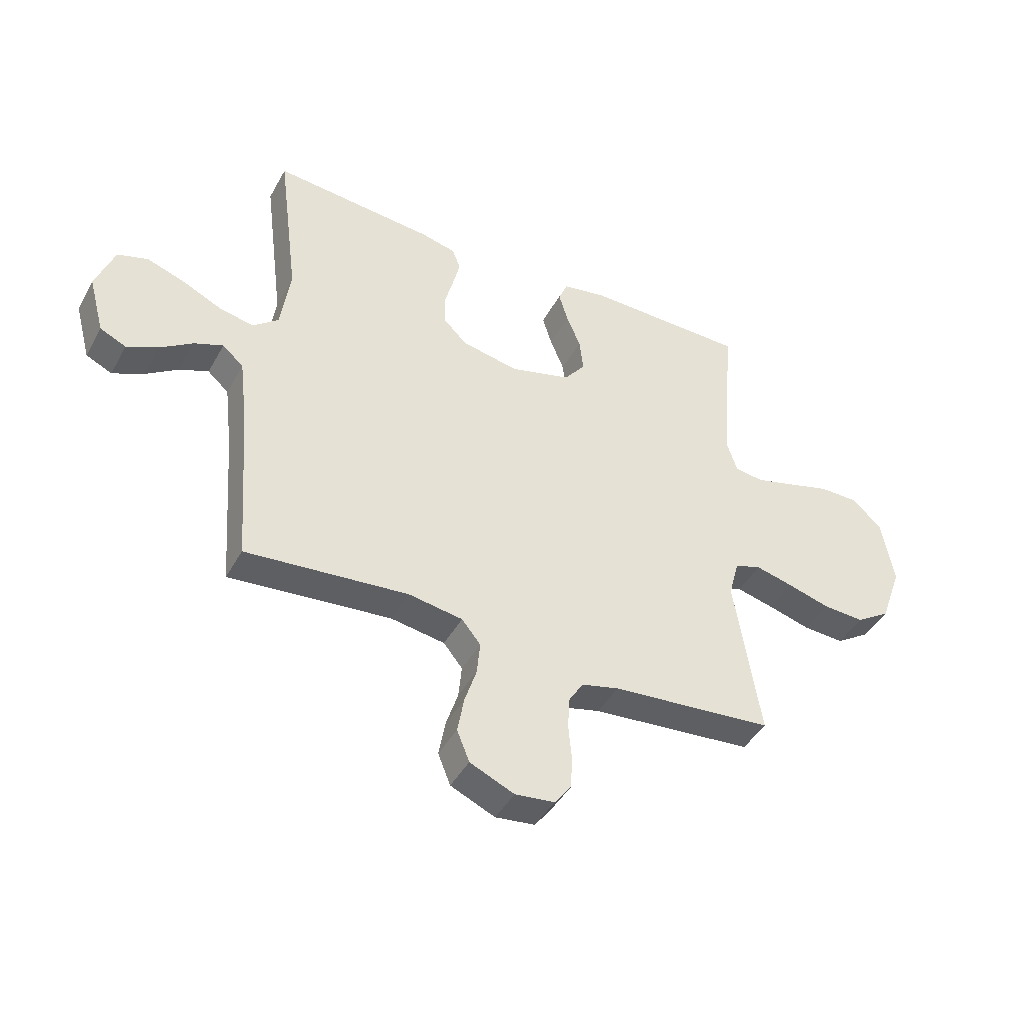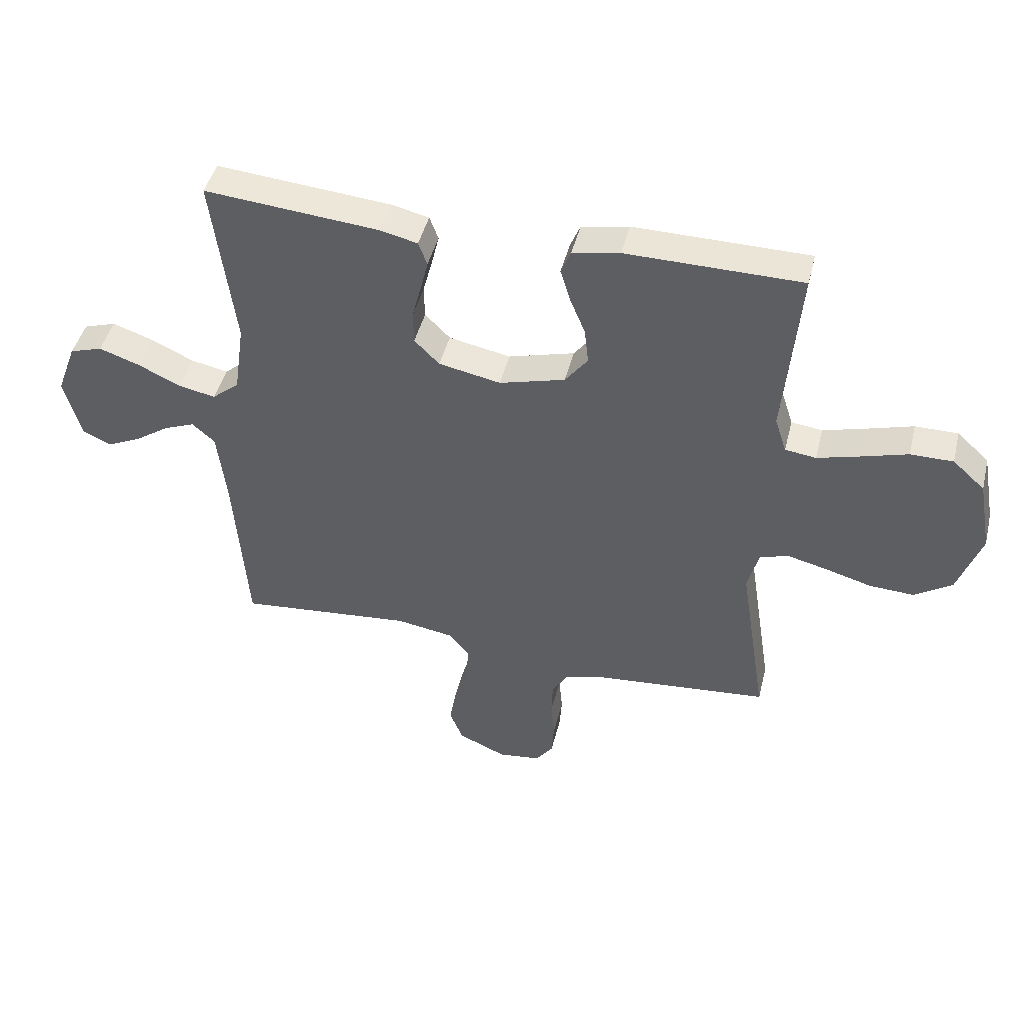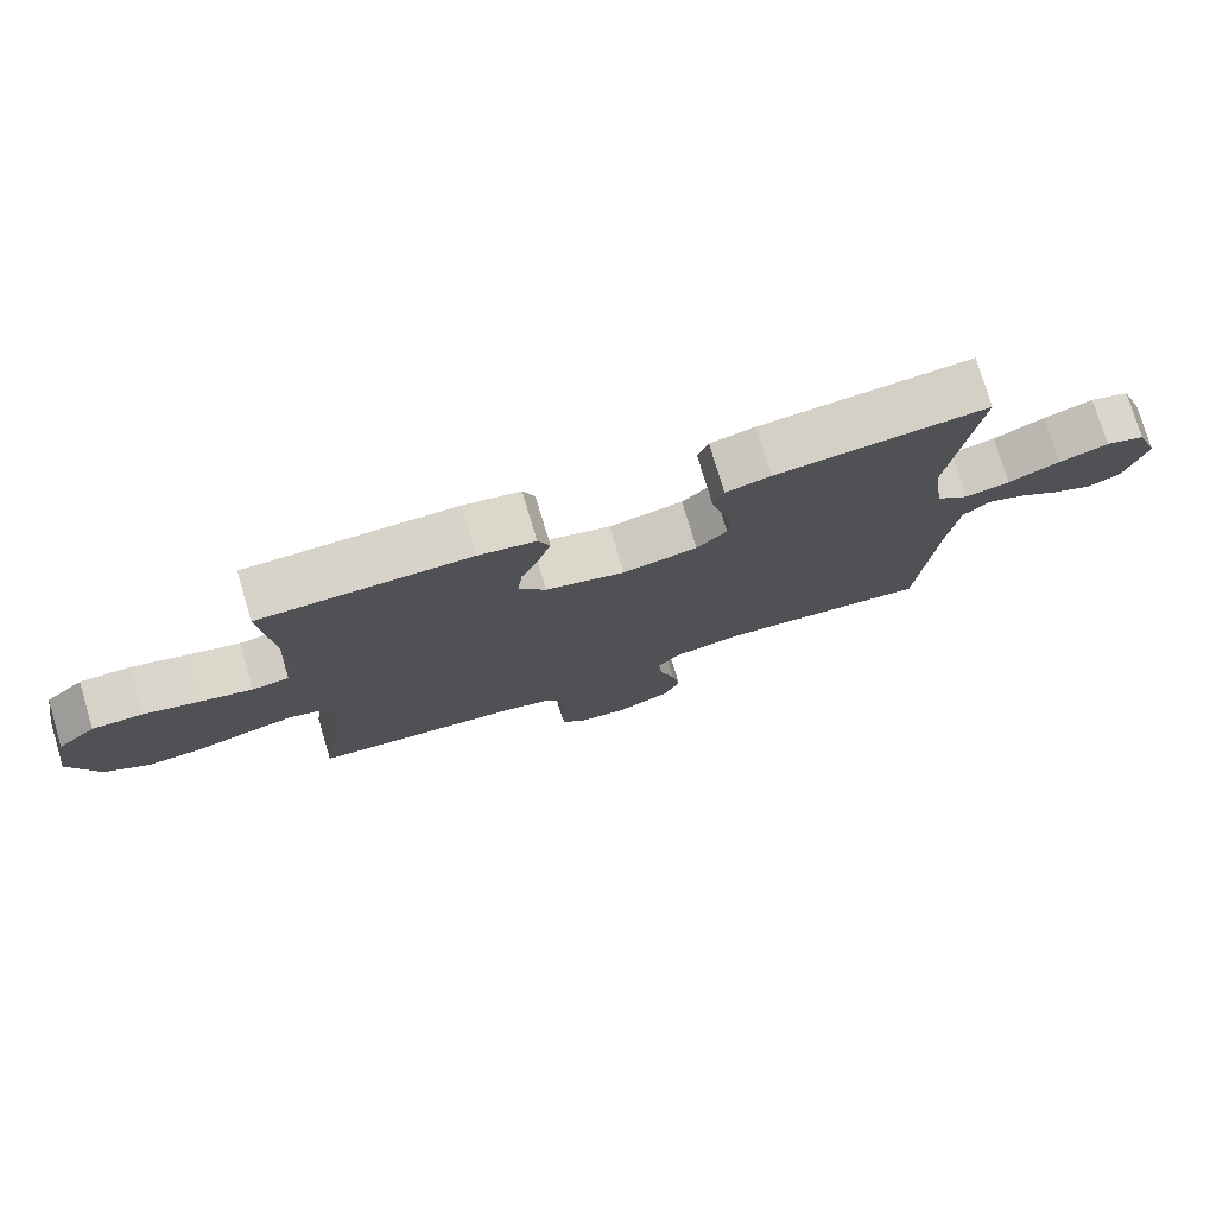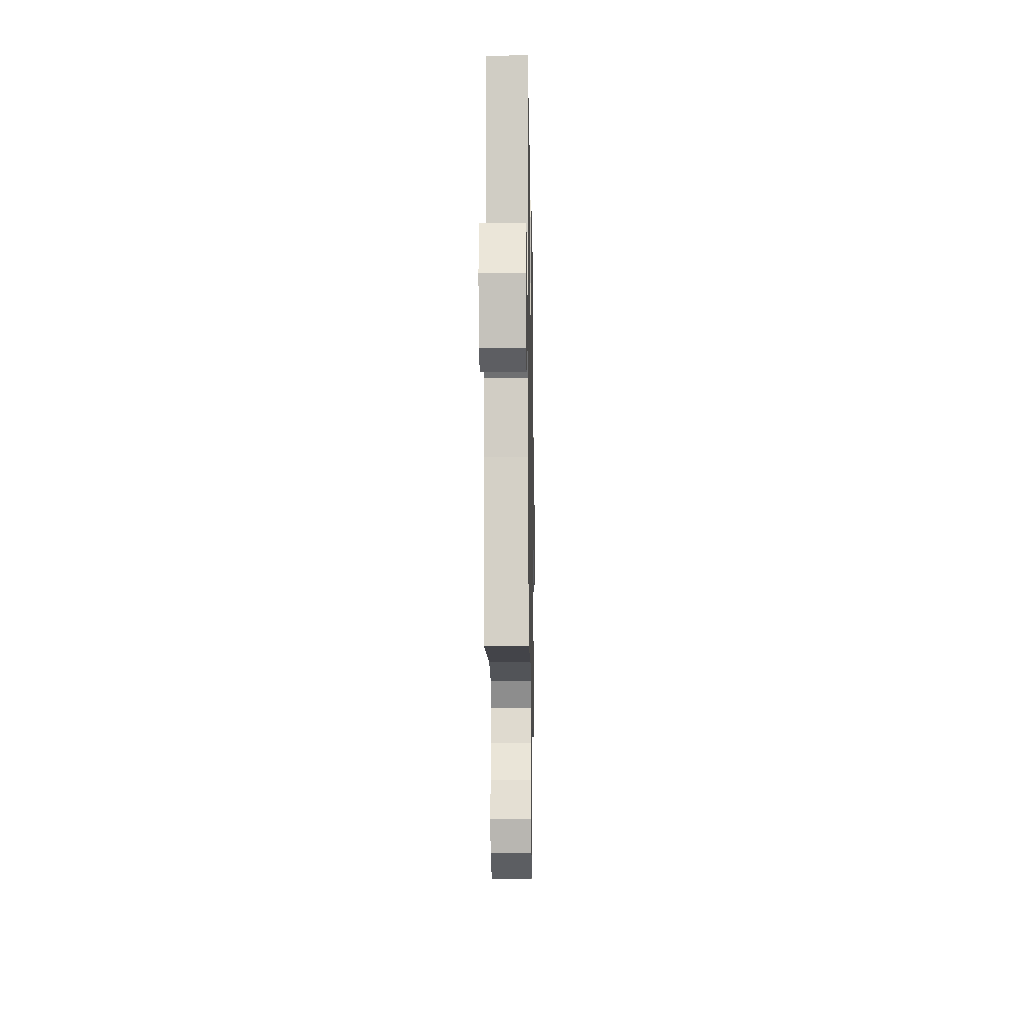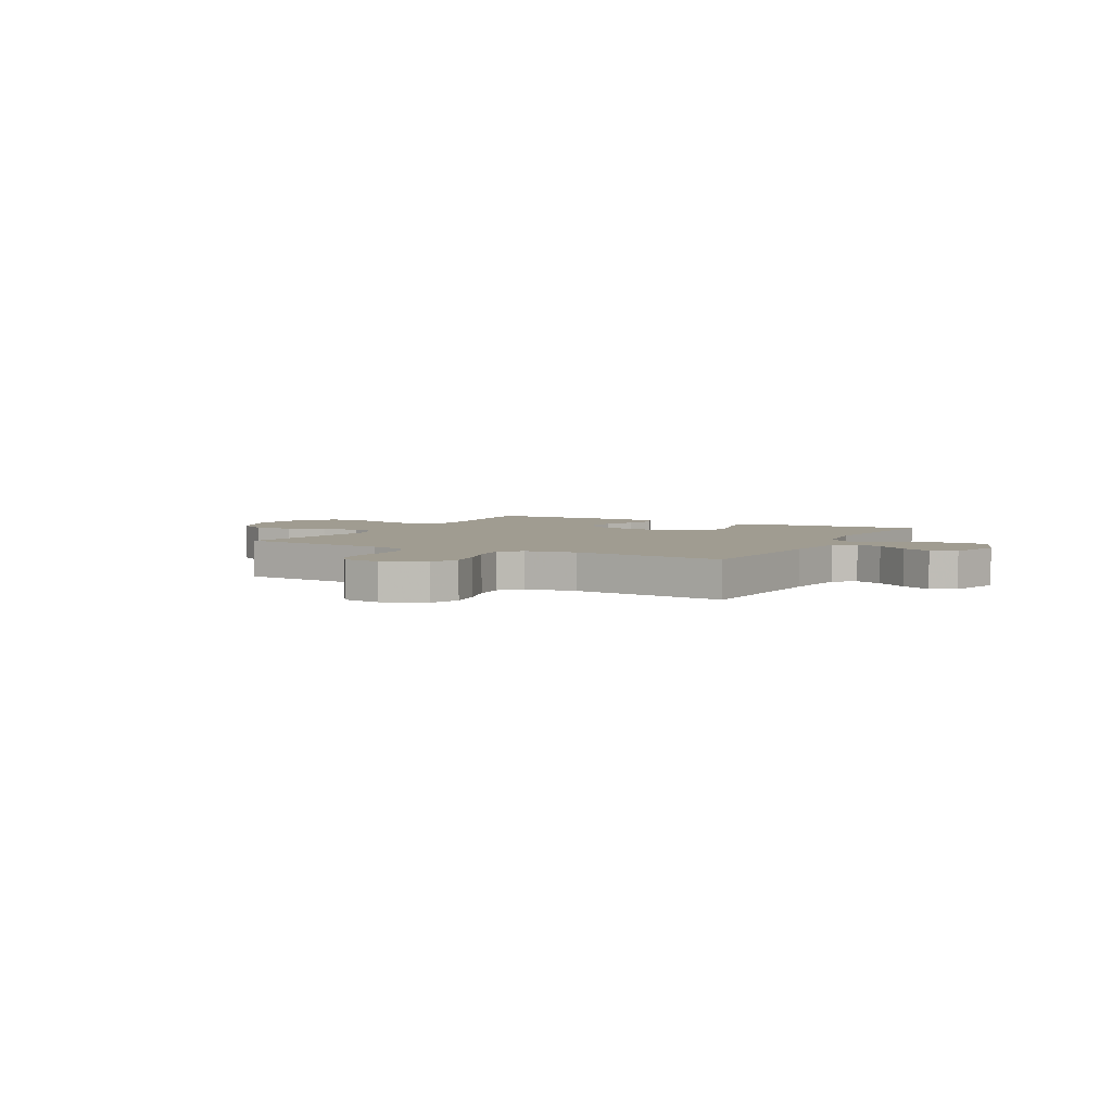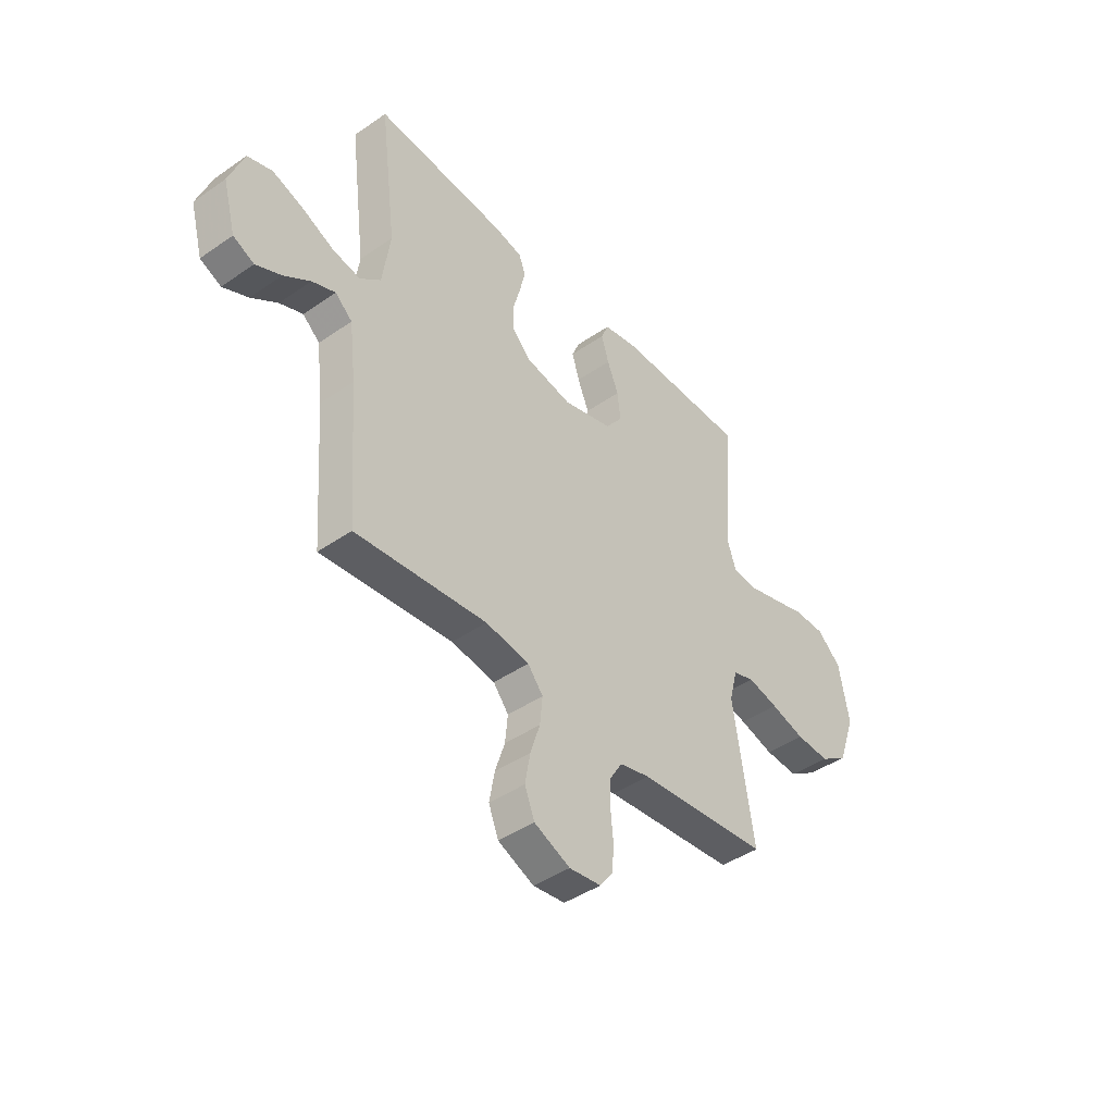
<metadata>
{"format":"obj","ext":"obj","renderer":"f3d","projection":"perspective","resolution":1024,"background":"white","views":[{"elev":-43.6,"azim":-27.2,"up":"+Z"},{"elev":45.1,"azim":13.8,"up":"+Z"},{"elev":76.7,"azim":163.3,"up":"+Z"},{"elev":-13.8,"azim":-89.0,"up":"+Z"},{"elev":4.3,"azim":-151.5,"up":"+Y"},{"elev":-43.2,"azim":-50.7,"up":"+Z"}]}
</metadata>
<code>
v -0.5 0.07 0.5
v -0.2 0.07 0.474
v -0.136 0.07 0.459
v -0.121 0.07 0.419
v -0.134 0.07 0.365
v -0.15 0.07 0.305
v -0.149 0.07 0.248
v -0.106 0.07 0.205
v 0 0.07 0.184
v 0.113 0.07 0.215
v 0.152 0.07 0.266
v 0.145 0.07 0.328
v 0.119 0.07 0.391
v 0.102 0.07 0.447
v 0.119 0.07 0.488
v 0.2 0.07 0.503
v 0.5 0.07 0.5
v 0.474 0.07 0.2
v 0.494 0.07 0.139
v 0.547 0.07 0.132
v 0.62 0.07 0.152
v 0.699 0.07 0.175
v 0.772 0.07 0.175
v 0.827 0.07 0.125
v 0.85 0.07 0
v 0.81 0.07 -0.113
v 0.746 0.07 -0.155
v 0.669 0.07 -0.151
v 0.591 0.07 -0.129
v 0.521 0.07 -0.112
v 0.472 0.07 -0.128
v 0.453 0.07 -0.2
v 0.5 0.07 -0.5
v 0.2 0.07 -0.527
v 0.131 0.07 -0.544
v 0.103 0.07 -0.589
v 0.101 0.07 -0.649
v 0.107 0.07 -0.714
v 0.103 0.07 -0.771
v 0.073 0.07 -0.811
v 0 0.07 -0.82
v -0.082 0.07 -0.784
v -0.105 0.07 -0.727
v -0.093 0.07 -0.66
v -0.071 0.07 -0.592
v -0.065 0.07 -0.531
v -0.1 0.07 -0.488
v -0.2 0.07 -0.472
v -0.5 0.07 -0.5
v -0.522 0.07 -0.2
v -0.537 0.07 -0.074
v -0.576 0.07 -0.04
v -0.629 0.07 -0.061
v -0.689 0.07 -0.102
v -0.747 0.07 -0.129
v -0.795 0.07 -0.107
v -0.824 0.07 0
v -0.79 0.07 0.091
v -0.734 0.07 0.109
v -0.664 0.07 0.085
v -0.591 0.07 0.051
v -0.527 0.07 0.038
v -0.48 0.07 0.077
v -0.462 0.07 0.2
v -0.5 0 0.5
v -0.2 0 0.474
v -0.136 0 0.459
v -0.121 0 0.419
v -0.134 0 0.365
v -0.15 0 0.305
v -0.149 0 0.248
v -0.106 0 0.205
v 0 0 0.184
v 0.113 0 0.215
v 0.152 0 0.266
v 0.145 0 0.328
v 0.119 0 0.391
v 0.102 0 0.447
v 0.119 0 0.488
v 0.2 0 0.503
v 0.5 0 0.5
v 0.474 0 0.2
v 0.494 0 0.139
v 0.547 0 0.132
v 0.62 0 0.152
v 0.699 0 0.175
v 0.772 0 0.175
v 0.827 0 0.125
v 0.85 0 0
v 0.81 0 -0.113
v 0.746 0 -0.155
v 0.669 0 -0.151
v 0.591 0 -0.129
v 0.521 0 -0.112
v 0.472 0 -0.128
v 0.453 0 -0.2
v 0.5 0 -0.5
v 0.2 0 -0.527
v 0.131 0 -0.544
v 0.103 0 -0.589
v 0.101 0 -0.649
v 0.107 0 -0.714
v 0.103 0 -0.771
v 0.073 0 -0.811
v 0 0 -0.82
v -0.082 0 -0.784
v -0.105 0 -0.727
v -0.093 0 -0.66
v -0.071 0 -0.592
v -0.065 0 -0.531
v -0.1 0 -0.488
v -0.2 0 -0.472
v -0.5 0 -0.5
v -0.522 0 -0.2
v -0.537 0 -0.074
v -0.576 0 -0.04
v -0.629 0 -0.061
v -0.689 0 -0.102
v -0.747 0 -0.129
v -0.795 0 -0.107
v -0.824 0 0
v -0.79 0 0.091
v -0.734 0 0.109
v -0.664 0 0.085
v -0.591 0 0.051
v -0.527 0 0.038
v -0.48 0 0.077
v -0.462 0 0.2
f 58 59 60 61
f 58 61 62
f 57 58 62
f 56 57 62
f 53 54 55 56
f 52 53 56 62
f 51 52 62 63
f 48 49 50
f 47 48 50 51
f 42 43 44 45
f 42 45 46
f 41 42 46
f 40 41 46
f 37 38 39 40
f 36 37 40 46
f 35 36 46 47
f 32 33 34
f 31 32 34 35
f 26 27 28 29
f 26 29 30
f 25 26 30
f 24 25 30 31
f 21 22 23 24
f 20 21 24 31
f 15 16 17 18
f 15 18 19
f 12 13 14 15
f 12 15 19
f 11 12 19
f 10 11 19
f 9 10 19
f 3 4 5 6
f 1 2 3 6
f 64 1 6 7
f 63 64 7 8
f 51 63 8 9
f 31 35 47 51
f 20 31 51
f 9 19 20 51
f 125 124 123 122
f 126 125 122
f 126 122 121
f 126 121 120
f 120 119 118 117
f 126 120 117 116
f 127 126 116 115
f 114 113 112
f 115 114 112 111
f 109 108 107 106
f 110 109 106
f 110 106 105
f 110 105 104
f 104 103 102 101
f 110 104 101 100
f 111 110 100 99
f 98 97 96
f 99 98 96 95
f 93 92 91 90
f 94 93 90
f 94 90 89
f 95 94 89 88
f 88 87 86 85
f 95 88 85 84
f 82 81 80 79
f 83 82 79
f 79 78 77 76
f 83 79 76
f 83 76 75
f 83 75 74
f 83 74 73
f 70 69 68 67
f 70 67 66 65
f 71 70 65 128
f 72 71 128 127
f 73 72 127 115
f 115 111 99 95
f 115 95 84
f 115 84 83 73
f 1 65 66 2
f 2 66 67 3
f 3 67 68 4
f 4 68 69 5
f 5 69 70 6
f 6 70 71 7
f 7 71 72 8
f 8 72 73 9
f 9 73 74 10
f 10 74 75 11
f 11 75 76 12
f 12 76 77 13
f 13 77 78 14
f 14 78 79 15
f 15 79 80 16
f 16 80 81 17
f 17 81 82 18
f 18 82 83 19
f 19 83 84 20
f 20 84 85 21
f 21 85 86 22
f 22 86 87 23
f 23 87 88 24
f 24 88 89 25
f 25 89 90 26
f 26 90 91 27
f 27 91 92 28
f 28 92 93 29
f 29 93 94 30
f 30 94 95 31
f 31 95 96 32
f 32 96 97 33
f 33 97 98 34
f 34 98 99 35
f 35 99 100 36
f 36 100 101 37
f 37 101 102 38
f 38 102 103 39
f 39 103 104 40
f 40 104 105 41
f 41 105 106 42
f 42 106 107 43
f 43 107 108 44
f 44 108 109 45
f 45 109 110 46
f 46 110 111 47
f 47 111 112 48
f 48 112 113 49
f 49 113 114 50
f 50 114 115 51
f 51 115 116 52
f 52 116 117 53
f 53 117 118 54
f 54 118 119 55
f 55 119 120 56
f 56 120 121 57
f 57 121 122 58
f 58 122 123 59
f 59 123 124 60
f 60 124 125 61
f 61 125 126 62
f 62 126 127 63
f 63 127 128 64
f 64 128 65 1

</code>
